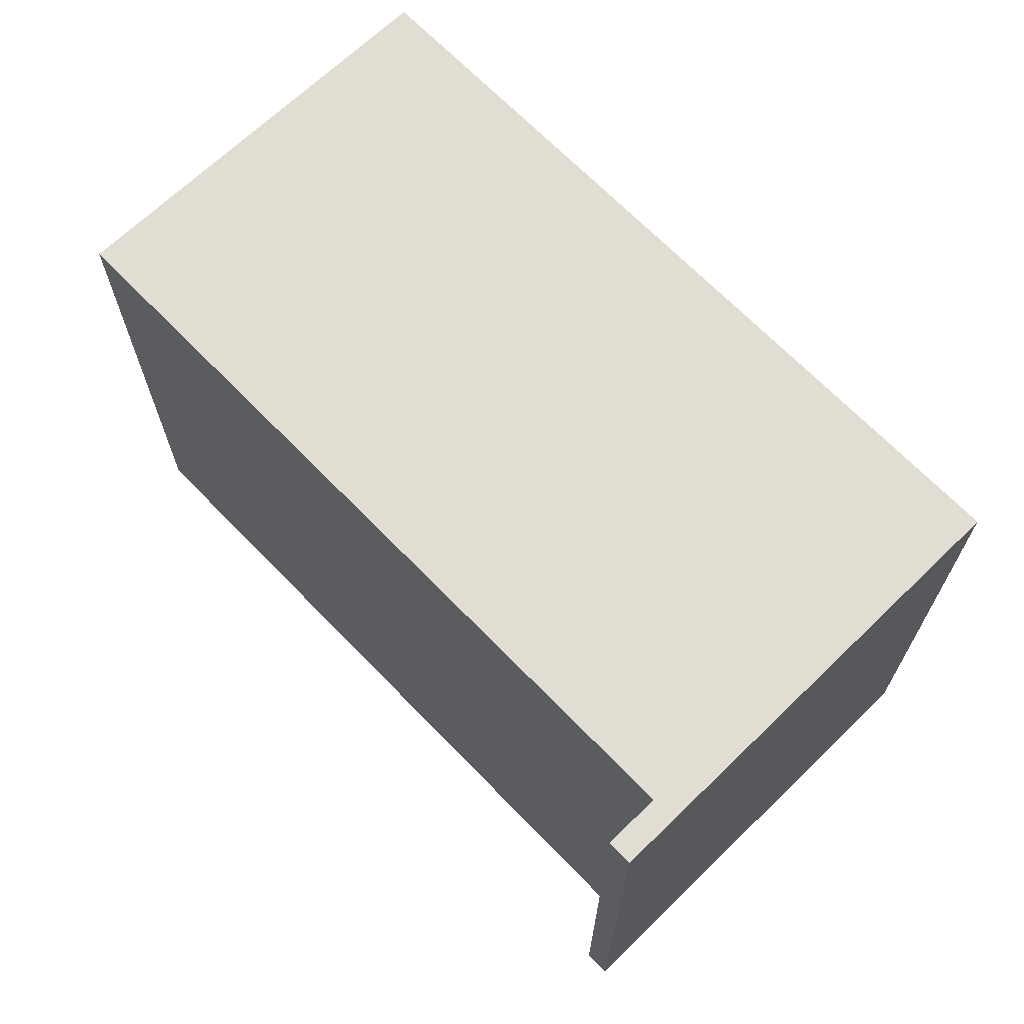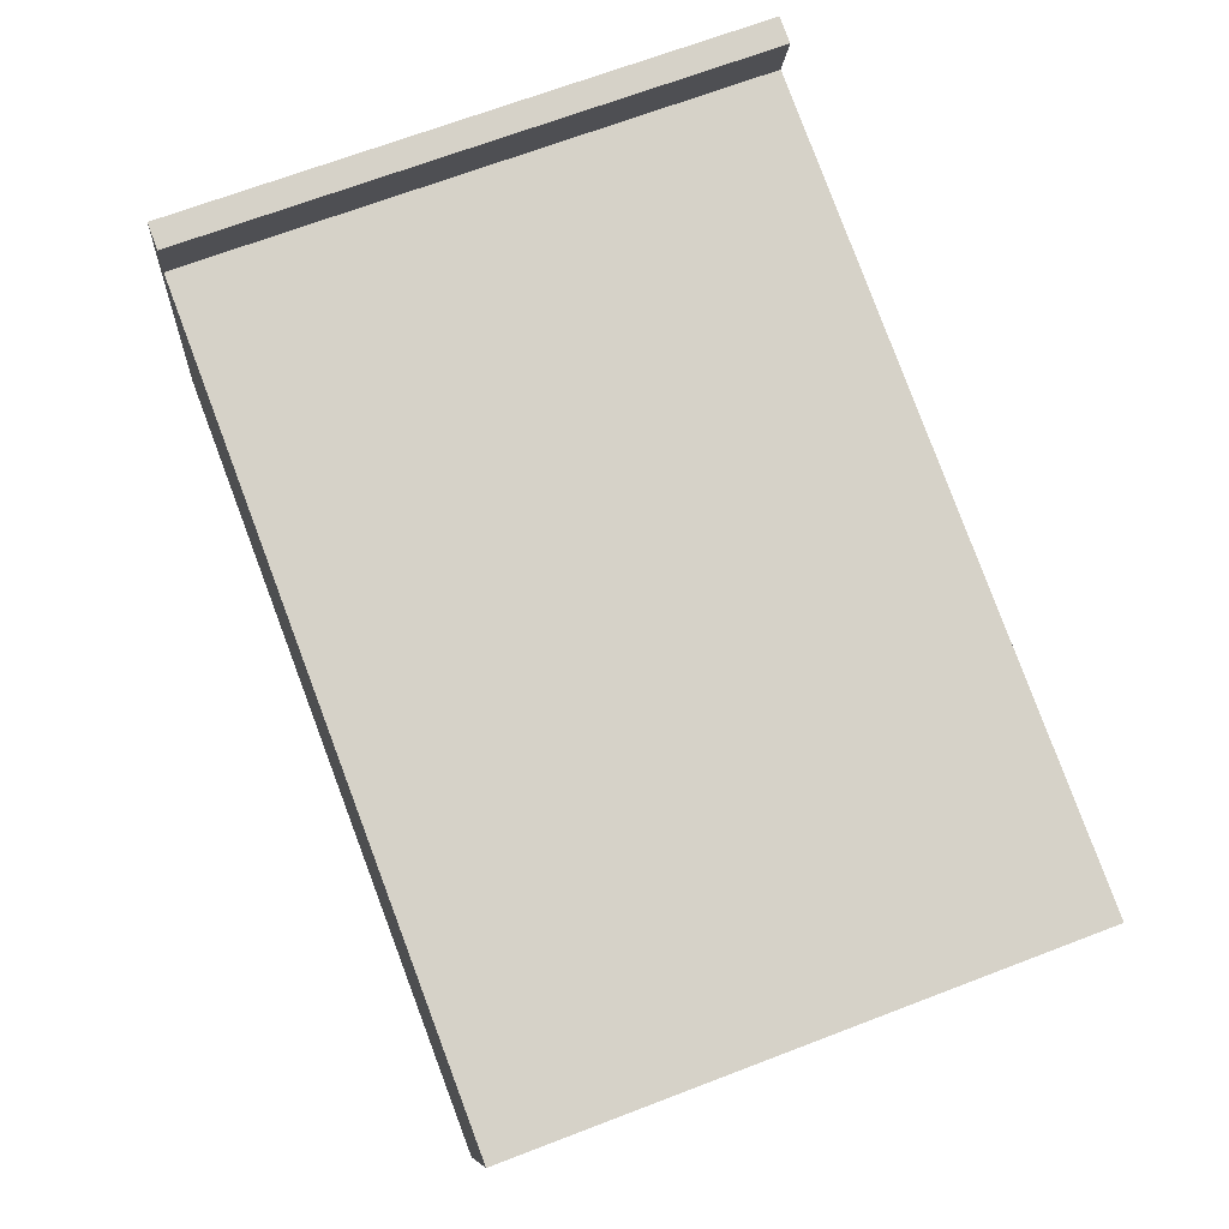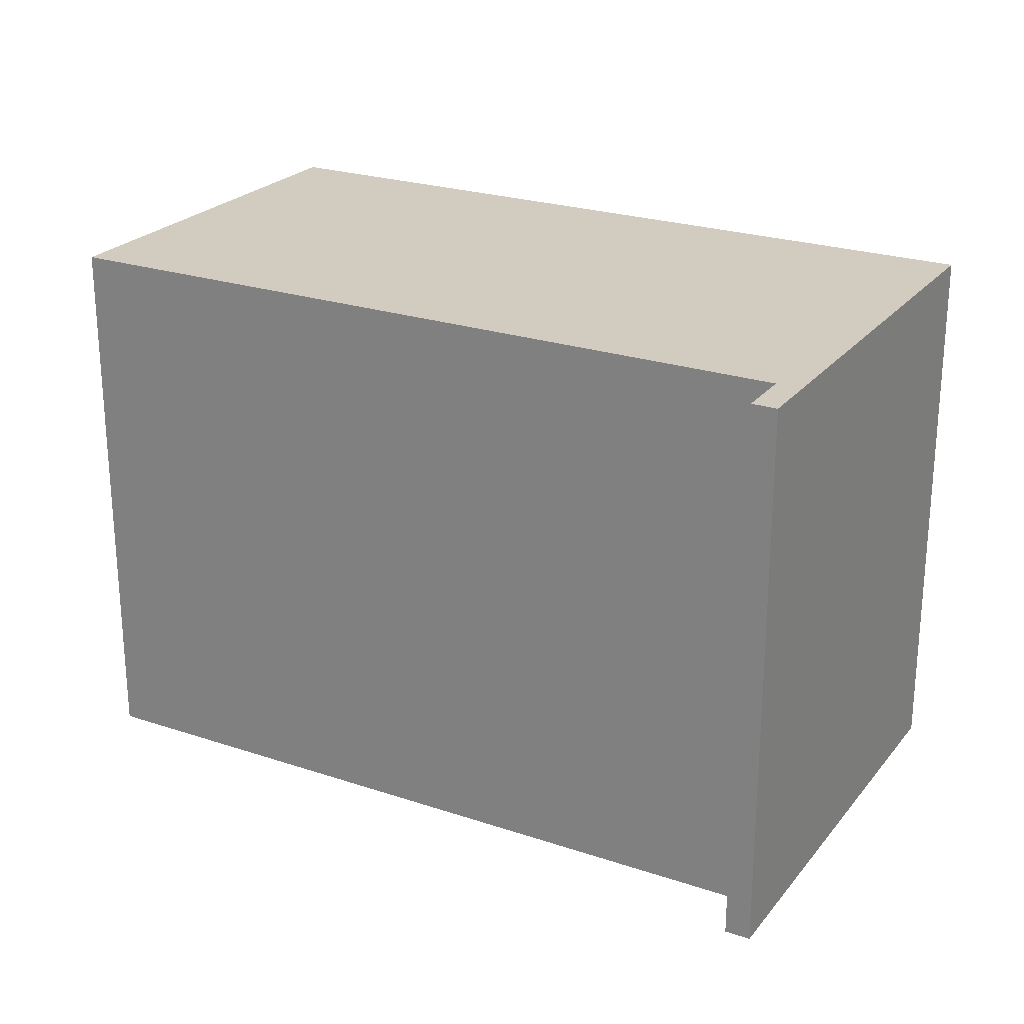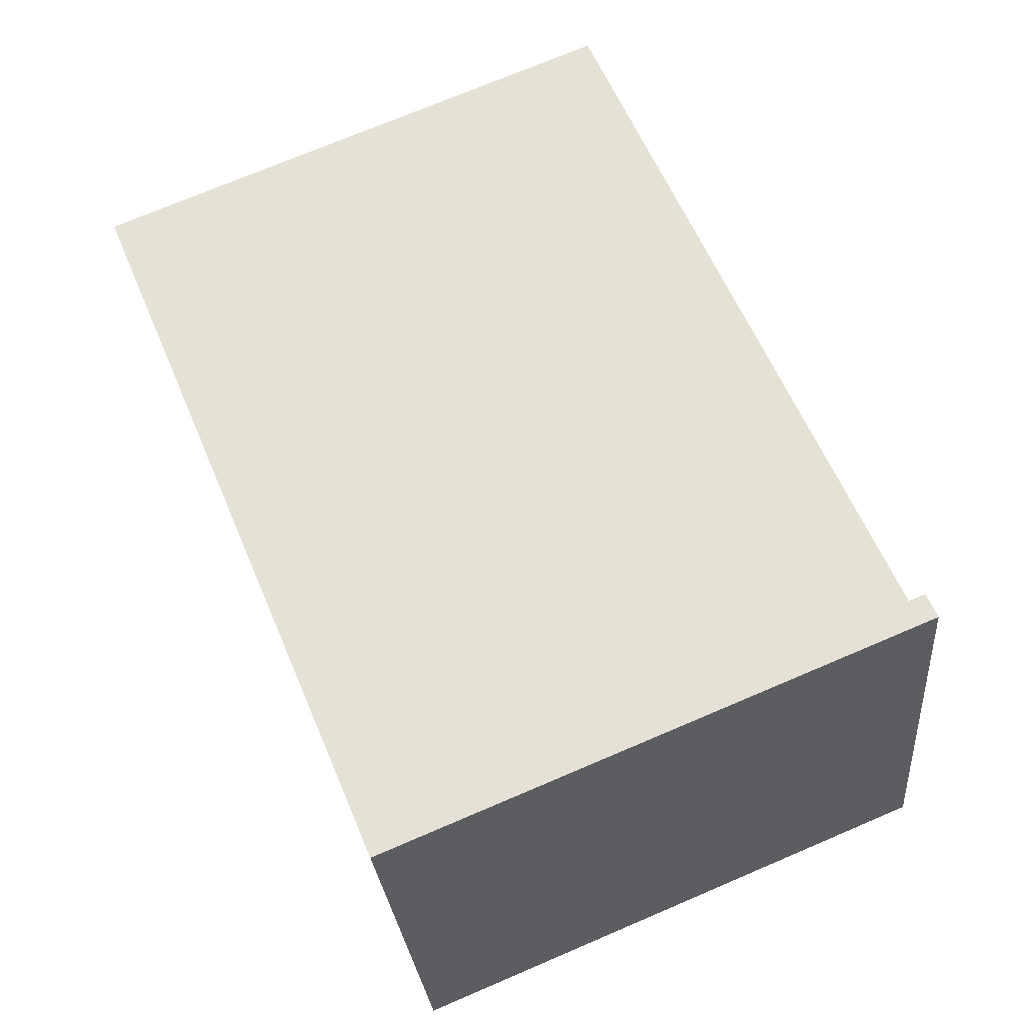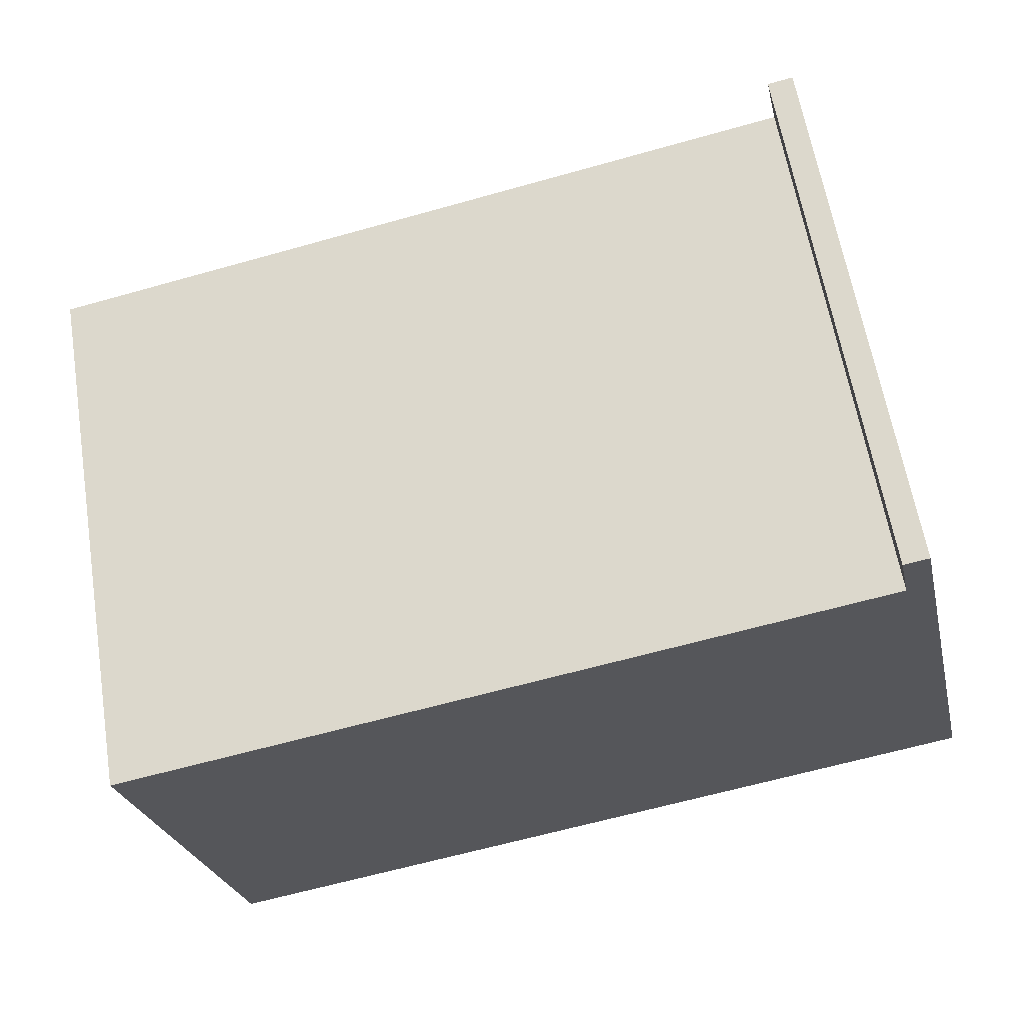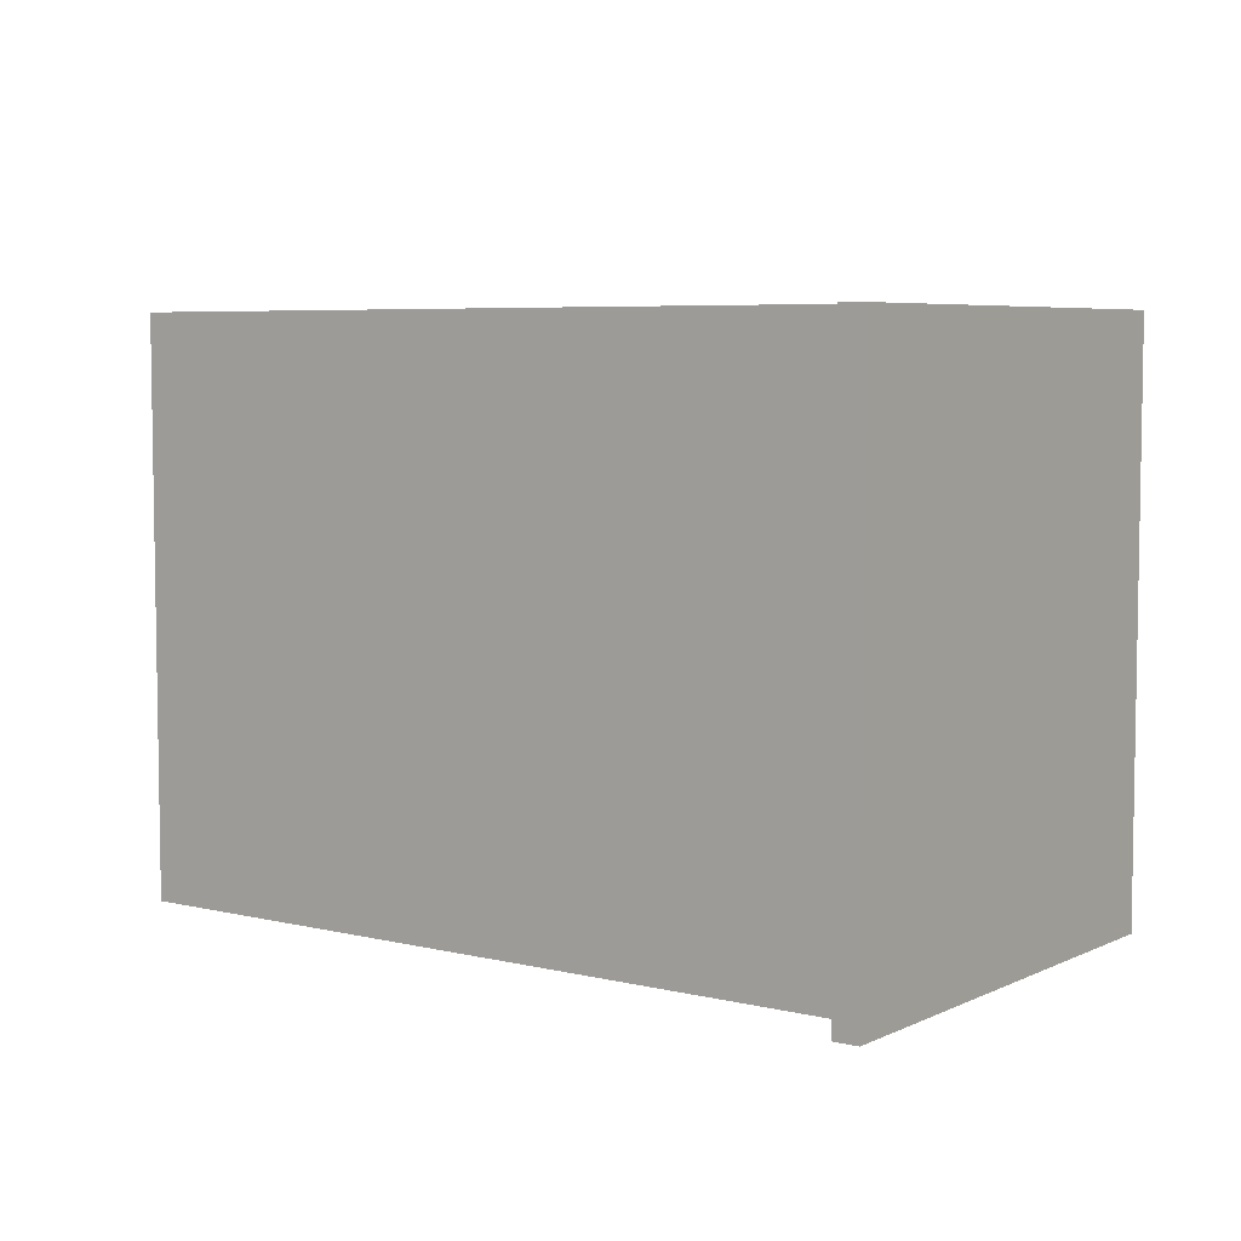
<metadata>
{"format":"obj","ext":"obj","renderer":"f3d","projection":"perspective","resolution":1024,"background":"white","views":[{"elev":68.1,"azim":33.1,"up":"+Y"},{"elev":67.4,"azim":-111.1,"up":"+Z"},{"elev":24.1,"azim":16.2,"up":"+Y"},{"elev":72.8,"azim":66.9,"up":"+Z"},{"elev":61.7,"azim":-9.4,"up":"+Z"},{"elev":5.9,"azim":23.4,"up":"+Y"}]}
</metadata>
<code>
v  20.87 13.23 -5.391
v  17.81 13.23 5.436
v  18.4 13.23 5.571
v  18.11 13.23 4.116
v  0 13.23 8.099e-16
v  13.14 13.23 -7.166
v  2.223 13.23 -9.621
v  2.233 13.23 -9.668
v  17.81 -3.329e-16 5.436
v  18.4 -3.411e-16 5.571
v  0 0 0
v  18.11 -2.52e-16 4.116
v  20.87 3.301e-16 -5.391
v  2.233 5.92e-16 -9.668
v  13.14 4.388e-16 -7.166
v  2.223 5.891e-16 -9.621
g defaultobject
f 1 2 3
f 2 1 4
f 4 1 5
f 5 1 6
f 5 6 7
f 7 6 8
f 9 3 2
f 3 9 10
f 11 4 5
f 4 11 12
f 10 1 3
f 1 10 13
f 13 6 1
f 6 13 8
f 8 13 14
f 14 13 15
f 14 7 8
f 7 14 16
f 16 5 7
f 5 16 11
f 12 2 4
f 2 12 9
f 15 16 14
f 16 15 11
f 11 15 13
f 11 13 12
f 12 13 10
f 12 10 9

</code>
